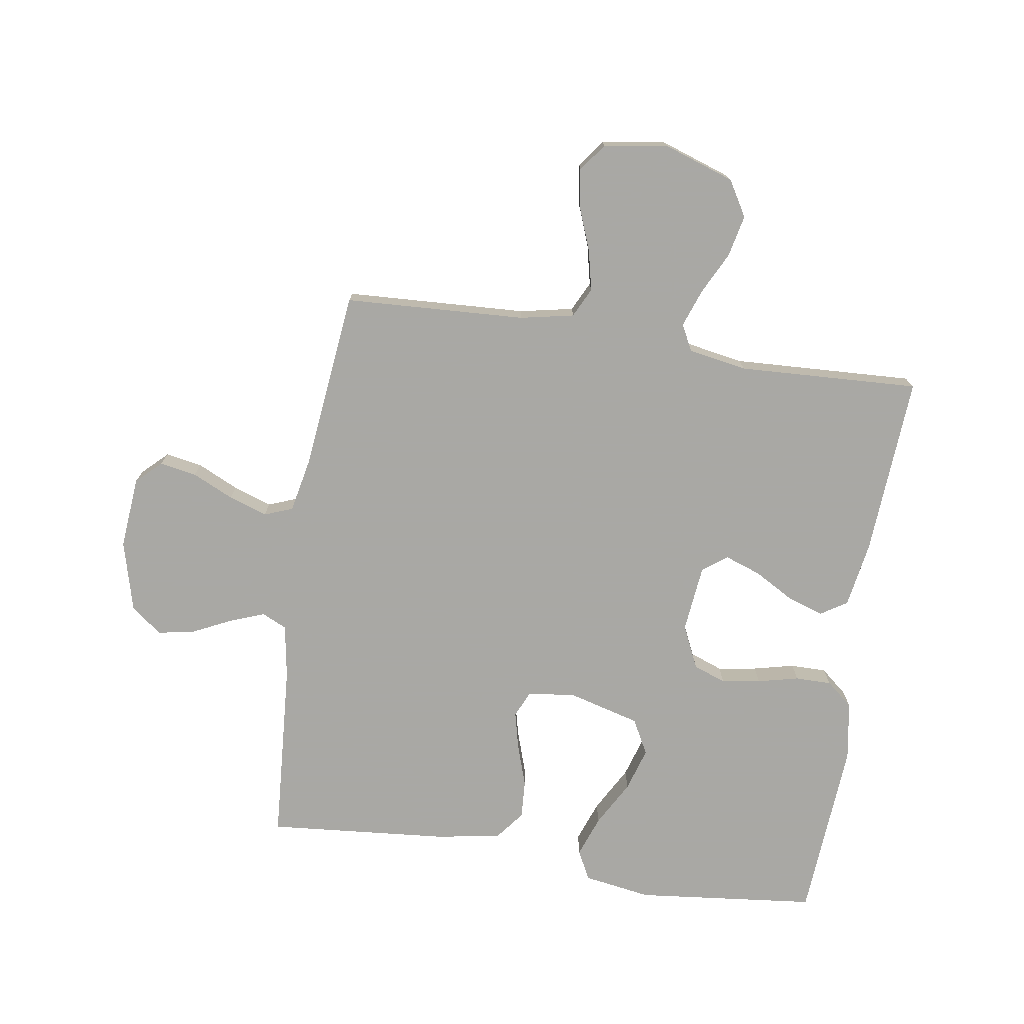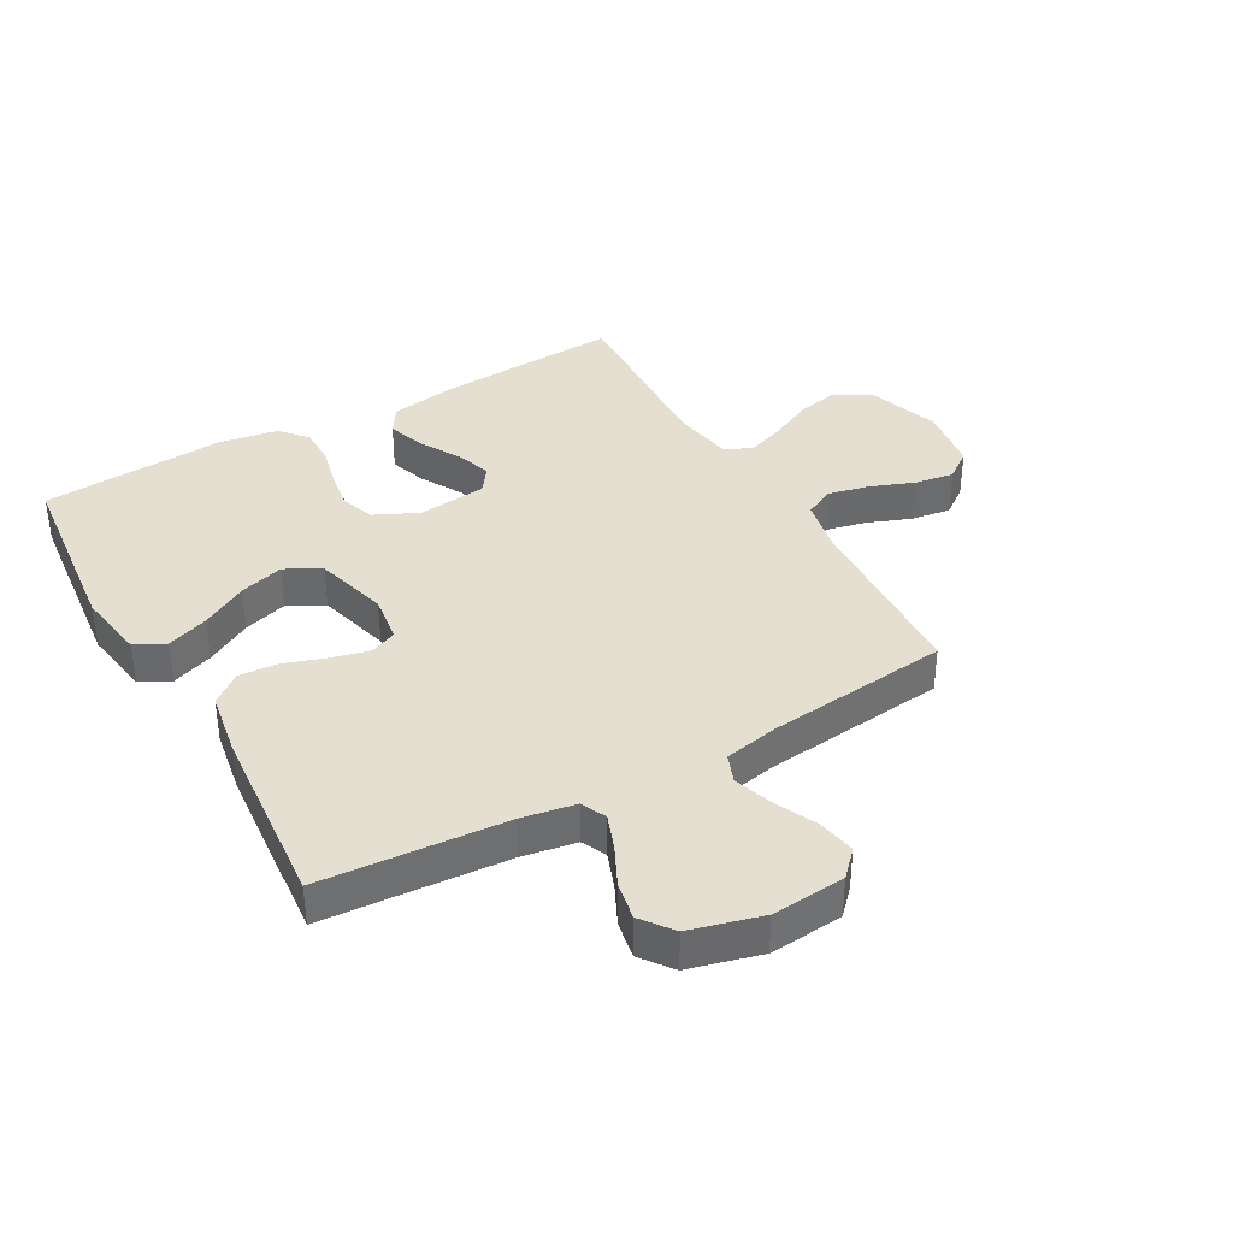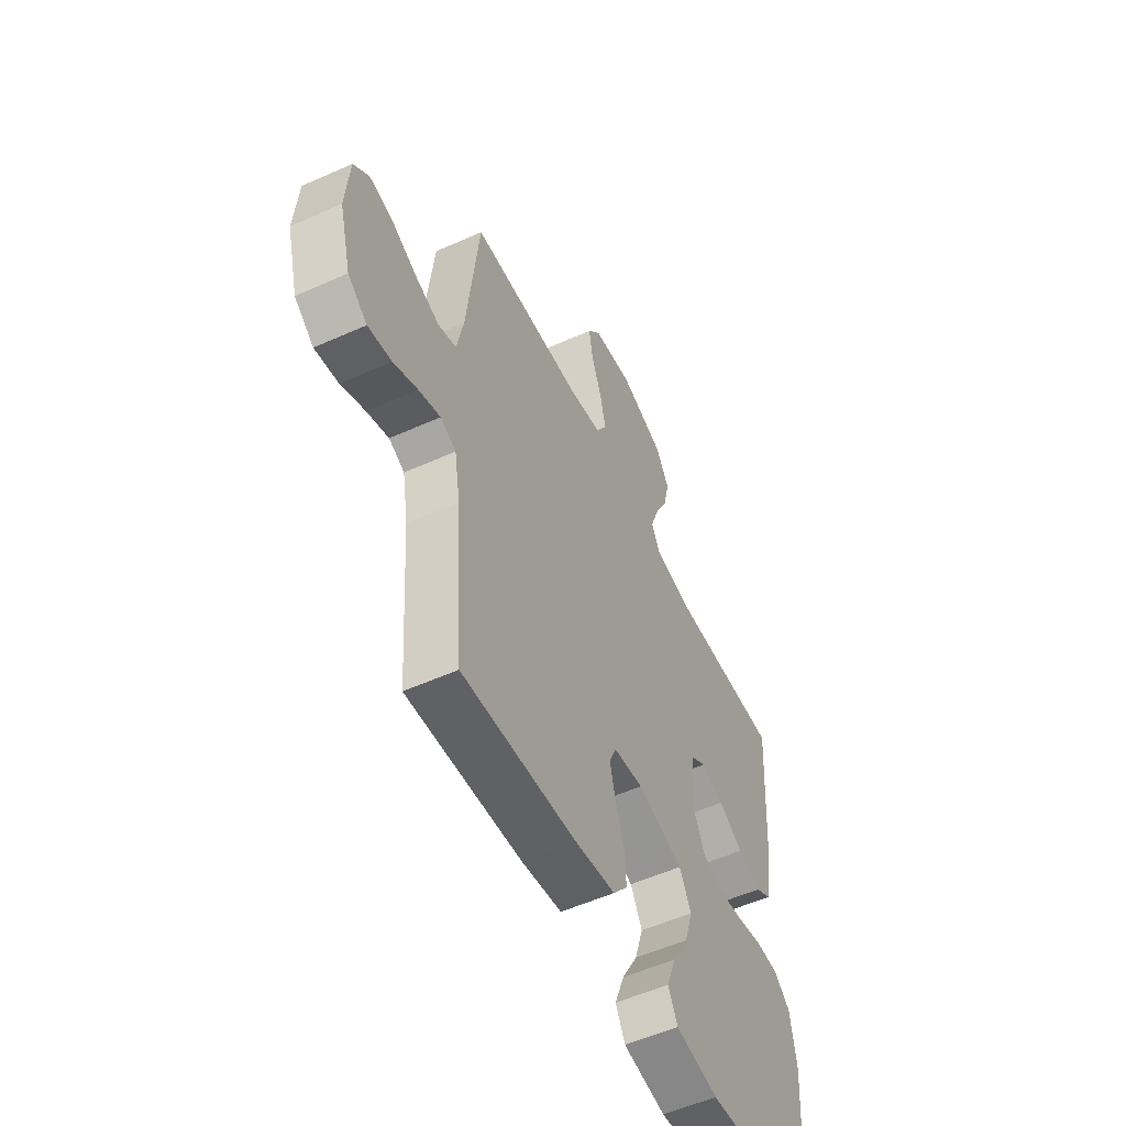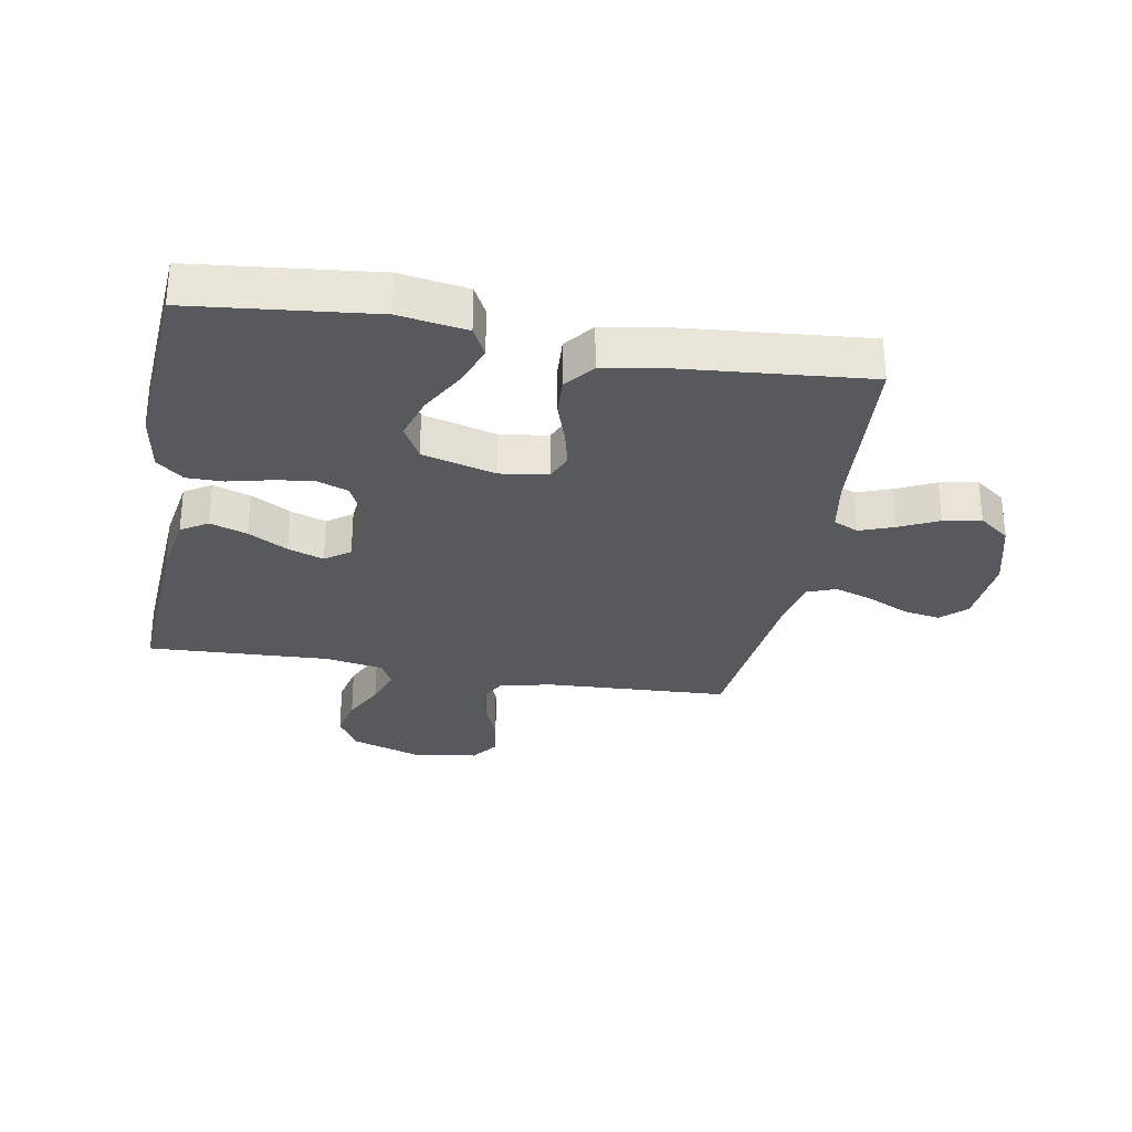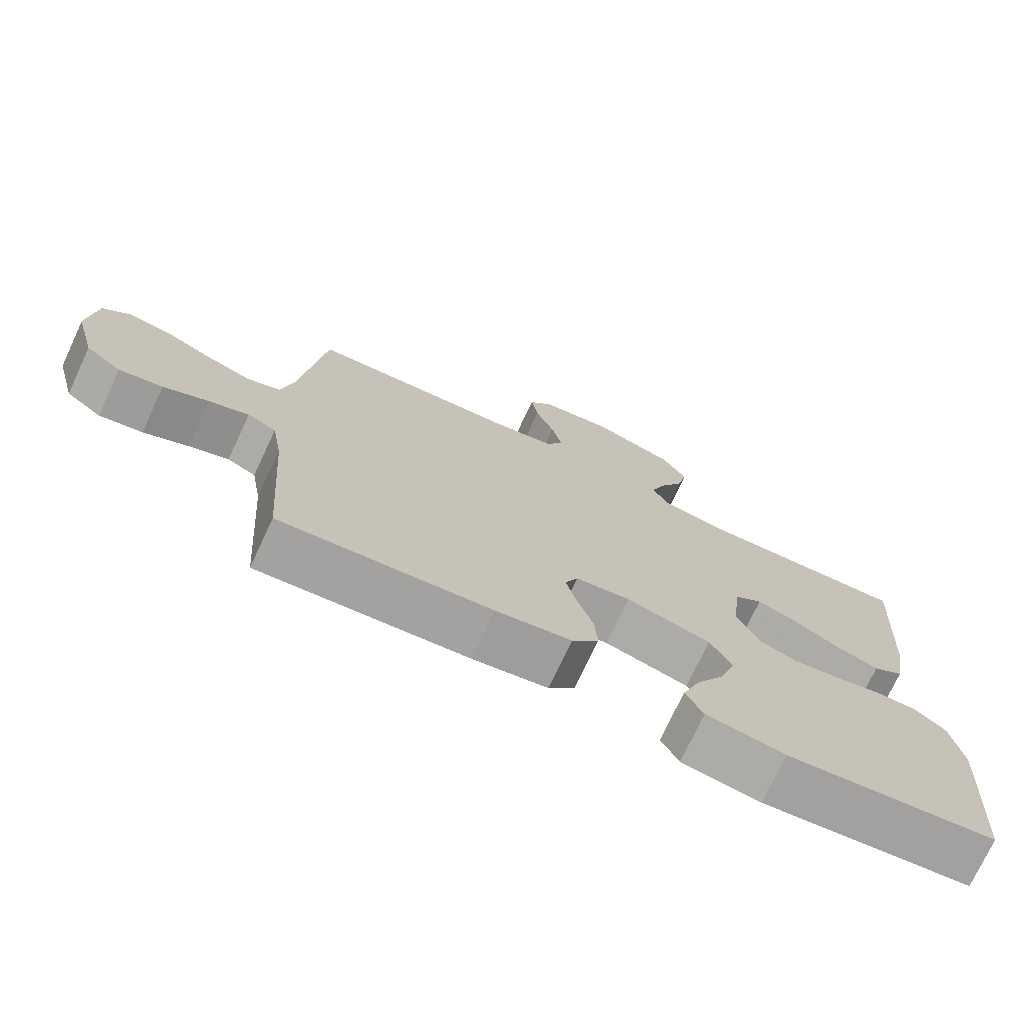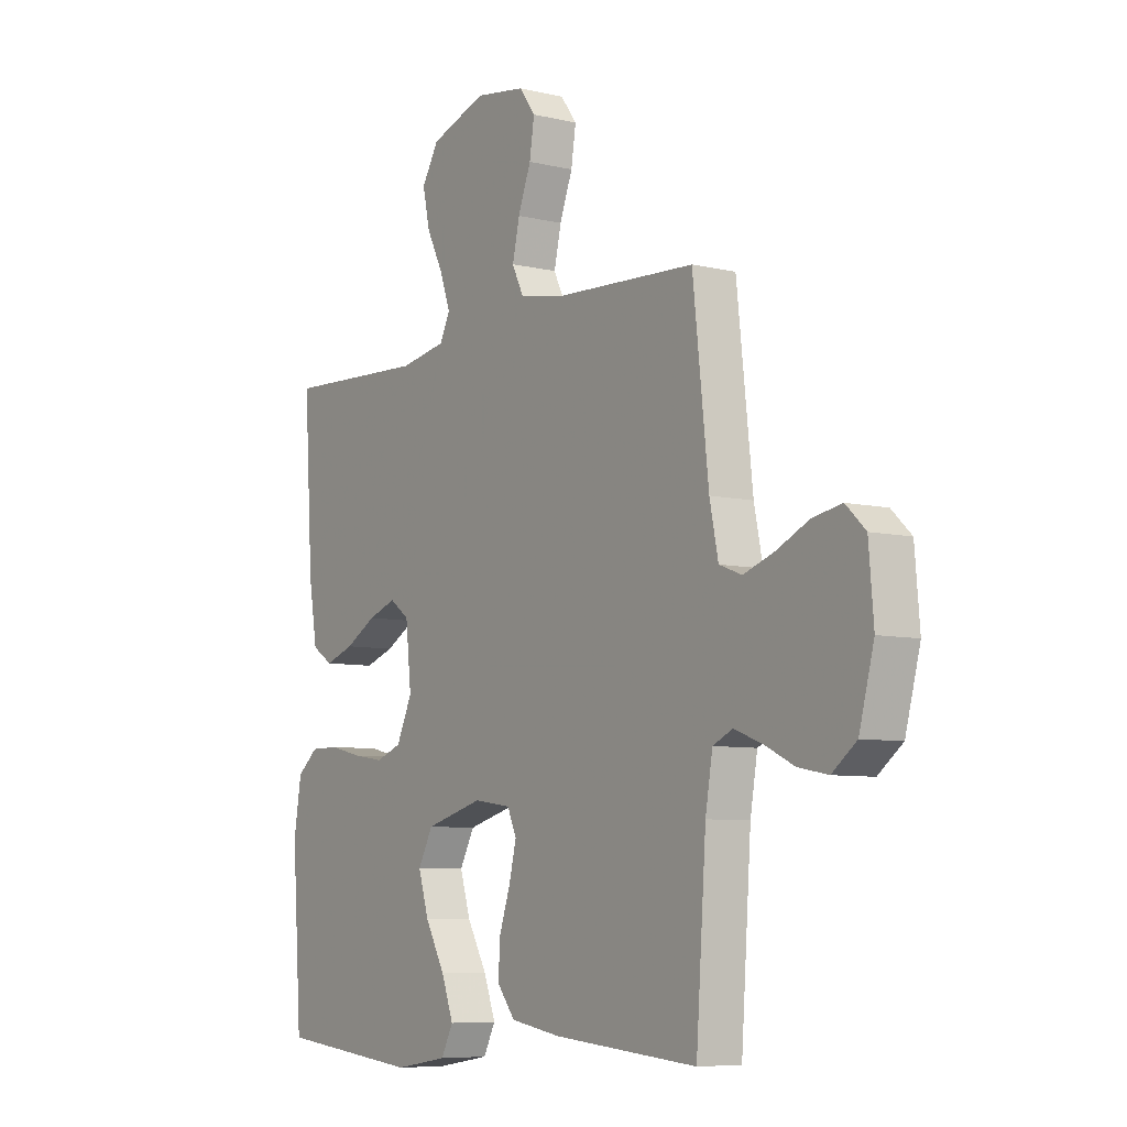
<metadata>
{"format":"obj","ext":"obj","renderer":"f3d","projection":"perspective","resolution":1024,"background":"white","views":[{"elev":-75.0,"azim":-8.8,"up":"+Y"},{"elev":37.5,"azim":-119.4,"up":"+Y"},{"elev":-54.7,"azim":-64.6,"up":"+Z"},{"elev":-29.8,"azim":169.9,"up":"+Y"},{"elev":-74.4,"azim":-25.1,"up":"+Z"},{"elev":-7.3,"azim":-124.3,"up":"+Z"}]}
</metadata>
<code>
v -0.5 0.07 0.5
v -0.2 0.07 0.515
v -0.111 0.07 0.533
v -0.087 0.07 0.582
v -0.102 0.07 0.648
v -0.129 0.07 0.719
v -0.139 0.07 0.784
v -0.105 0.07 0.83
v 0 0.07 0.846
v 0.118 0.07 0.806
v 0.153 0.07 0.747
v 0.138 0.07 0.678
v 0.103 0.07 0.608
v 0.081 0.07 0.546
v 0.103 0.07 0.503
v 0.2 0.07 0.486
v 0.5 0.07 0.5
v 0.481 0.07 0.2
v 0.463 0.07 0.091
v 0.419 0.07 0.063
v 0.358 0.07 0.084
v 0.293 0.07 0.121
v 0.234 0.07 0.142
v 0.193 0.07 0.112
v 0.181 0.07 0
v 0.214 0.07 -0.071
v 0.268 0.07 -0.091
v 0.333 0.07 -0.081
v 0.401 0.07 -0.065
v 0.461 0.07 -0.065
v 0.505 0.07 -0.102
v 0.521 0.07 -0.2
v 0.5 0.07 -0.5
v 0.2 0.07 -0.532
v 0.088 0.07 -0.514
v 0.063 0.07 -0.465
v 0.088 0.07 -0.397
v 0.13 0.07 -0.322
v 0.152 0.07 -0.25
v 0.121 0.07 -0.192
v 0 0.07 -0.159
v -0.078 0.07 -0.17
v -0.097 0.07 -0.213
v -0.082 0.07 -0.275
v -0.059 0.07 -0.344
v -0.055 0.07 -0.408
v -0.093 0.07 -0.456
v -0.2 0.07 -0.474
v -0.5 0.07 -0.5
v -0.521 0.07 -0.2
v -0.536 0.07 -0.111
v -0.577 0.07 -0.092
v -0.634 0.07 -0.113
v -0.698 0.07 -0.144
v -0.76 0.07 -0.156
v -0.811 0.07 -0.117
v -0.842 0.07 0
v -0.832 0.07 0.12
v -0.791 0.07 0.159
v -0.73 0.07 0.148
v -0.662 0.07 0.116
v -0.598 0.07 0.094
v -0.551 0.07 0.112
v -0.533 0.07 0.2
v -0.5 0 0.5
v -0.2 0 0.515
v -0.111 0 0.533
v -0.087 0 0.582
v -0.102 0 0.648
v -0.129 0 0.719
v -0.139 0 0.784
v -0.105 0 0.83
v 0 0 0.846
v 0.118 0 0.806
v 0.153 0 0.747
v 0.138 0 0.678
v 0.103 0 0.608
v 0.081 0 0.546
v 0.103 0 0.503
v 0.2 0 0.486
v 0.5 0 0.5
v 0.481 0 0.2
v 0.463 0 0.091
v 0.419 0 0.063
v 0.358 0 0.084
v 0.293 0 0.121
v 0.234 0 0.142
v 0.193 0 0.112
v 0.181 0 0
v 0.214 0 -0.071
v 0.268 0 -0.091
v 0.333 0 -0.081
v 0.401 0 -0.065
v 0.461 0 -0.065
v 0.505 0 -0.102
v 0.521 0 -0.2
v 0.5 0 -0.5
v 0.2 0 -0.532
v 0.088 0 -0.514
v 0.063 0 -0.465
v 0.088 0 -0.397
v 0.13 0 -0.322
v 0.152 0 -0.25
v 0.121 0 -0.192
v 0 0 -0.159
v -0.078 0 -0.17
v -0.097 0 -0.213
v -0.082 0 -0.275
v -0.059 0 -0.344
v -0.055 0 -0.408
v -0.093 0 -0.456
v -0.2 0 -0.474
v -0.5 0 -0.5
v -0.521 0 -0.2
v -0.536 0 -0.111
v -0.577 0 -0.092
v -0.634 0 -0.113
v -0.698 0 -0.144
v -0.76 0 -0.156
v -0.811 0 -0.117
v -0.842 0 0
v -0.832 0 0.12
v -0.791 0 0.159
v -0.73 0 0.148
v -0.662 0 0.116
v -0.598 0 0.094
v -0.551 0 0.112
v -0.533 0 0.2
f 58 59 60 61
f 58 61 62
f 57 58 62
f 56 57 62 63
f 53 54 55 56
f 52 53 56 63
f 47 48 49 50
f 47 50 51
f 44 45 46 47
f 43 44 47 51
f 42 43 51 52
f 35 36 37 38
f 35 38 39
f 34 35 39
f 33 34 39
f 32 33 39 40
f 28 29 30 31
f 27 28 31 32
f 26 27 32 40
f 19 20 21 22
f 19 22 23
f 16 17 18 19
f 15 16 19 23
f 14 15 23 24
f 10 11 12 13
f 10 13 14
f 9 10 14
f 5 6 7 8
f 4 5 8 9
f 64 1 2
f 64 2 3
f 63 64 3
f 41 42 52 63
f 41 63 3
f 25 26 40 41
f 25 41 3 4
f 14 24 25
f 4 9 14 25
f 125 124 123 122
f 126 125 122
f 126 122 121
f 127 126 121 120
f 120 119 118 117
f 127 120 117 116
f 114 113 112 111
f 115 114 111
f 111 110 109 108
f 115 111 108 107
f 116 115 107 106
f 102 101 100 99
f 103 102 99
f 103 99 98
f 103 98 97
f 104 103 97 96
f 95 94 93 92
f 96 95 92 91
f 104 96 91 90
f 86 85 84 83
f 87 86 83
f 83 82 81 80
f 87 83 80 79
f 88 87 79 78
f 77 76 75 74
f 78 77 74
f 78 74 73
f 72 71 70 69
f 73 72 69 68
f 66 65 128
f 67 66 128
f 67 128 127
f 127 116 106 105
f 67 127 105
f 105 104 90 89
f 68 67 105 89
f 89 88 78
f 89 78 73 68
f 1 65 66 2
f 2 66 67 3
f 3 67 68 4
f 4 68 69 5
f 5 69 70 6
f 6 70 71 7
f 7 71 72 8
f 8 72 73 9
f 9 73 74 10
f 10 74 75 11
f 11 75 76 12
f 12 76 77 13
f 13 77 78 14
f 14 78 79 15
f 15 79 80 16
f 16 80 81 17
f 17 81 82 18
f 18 82 83 19
f 19 83 84 20
f 20 84 85 21
f 21 85 86 22
f 22 86 87 23
f 23 87 88 24
f 24 88 89 25
f 25 89 90 26
f 26 90 91 27
f 27 91 92 28
f 28 92 93 29
f 29 93 94 30
f 30 94 95 31
f 31 95 96 32
f 32 96 97 33
f 33 97 98 34
f 34 98 99 35
f 35 99 100 36
f 36 100 101 37
f 37 101 102 38
f 38 102 103 39
f 39 103 104 40
f 40 104 105 41
f 41 105 106 42
f 42 106 107 43
f 43 107 108 44
f 44 108 109 45
f 45 109 110 46
f 46 110 111 47
f 47 111 112 48
f 48 112 113 49
f 49 113 114 50
f 50 114 115 51
f 51 115 116 52
f 52 116 117 53
f 53 117 118 54
f 54 118 119 55
f 55 119 120 56
f 56 120 121 57
f 57 121 122 58
f 58 122 123 59
f 59 123 124 60
f 60 124 125 61
f 61 125 126 62
f 62 126 127 63
f 63 127 128 64
f 64 128 65 1

</code>
